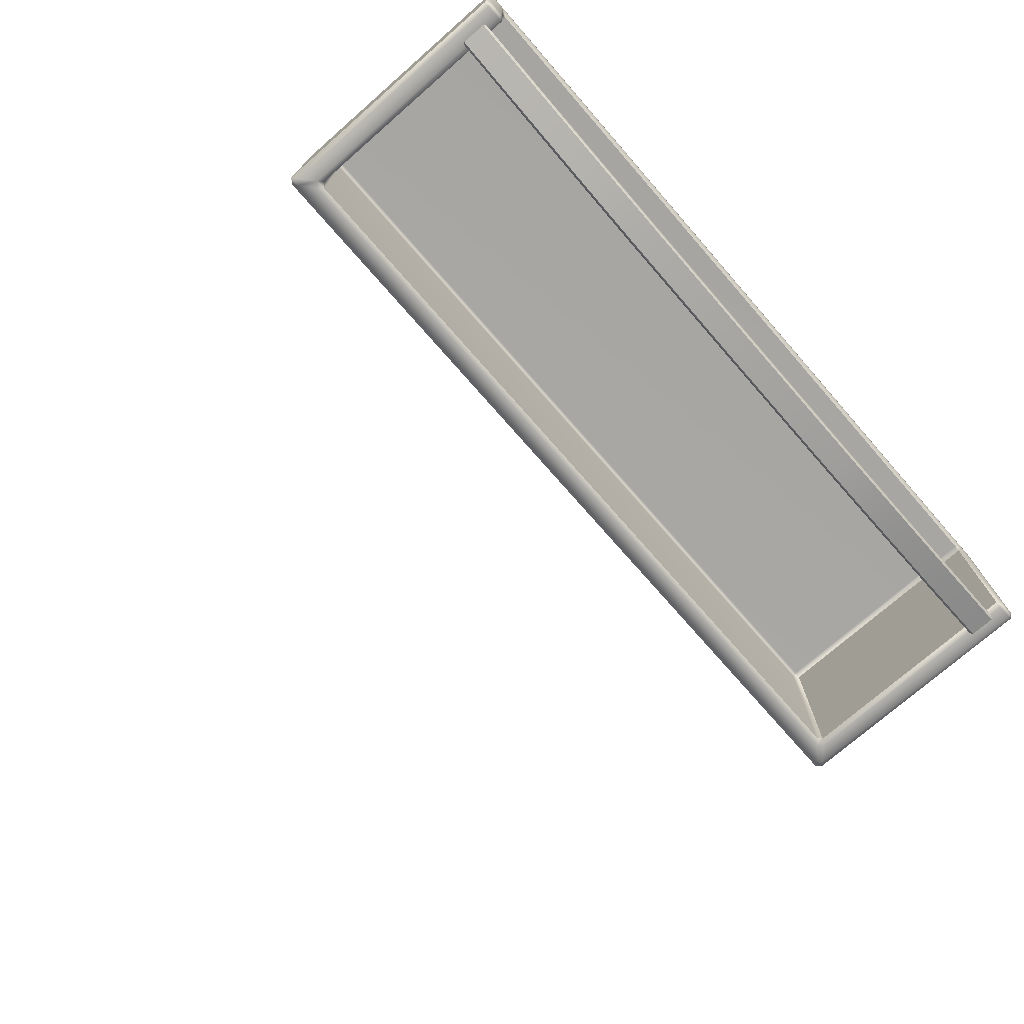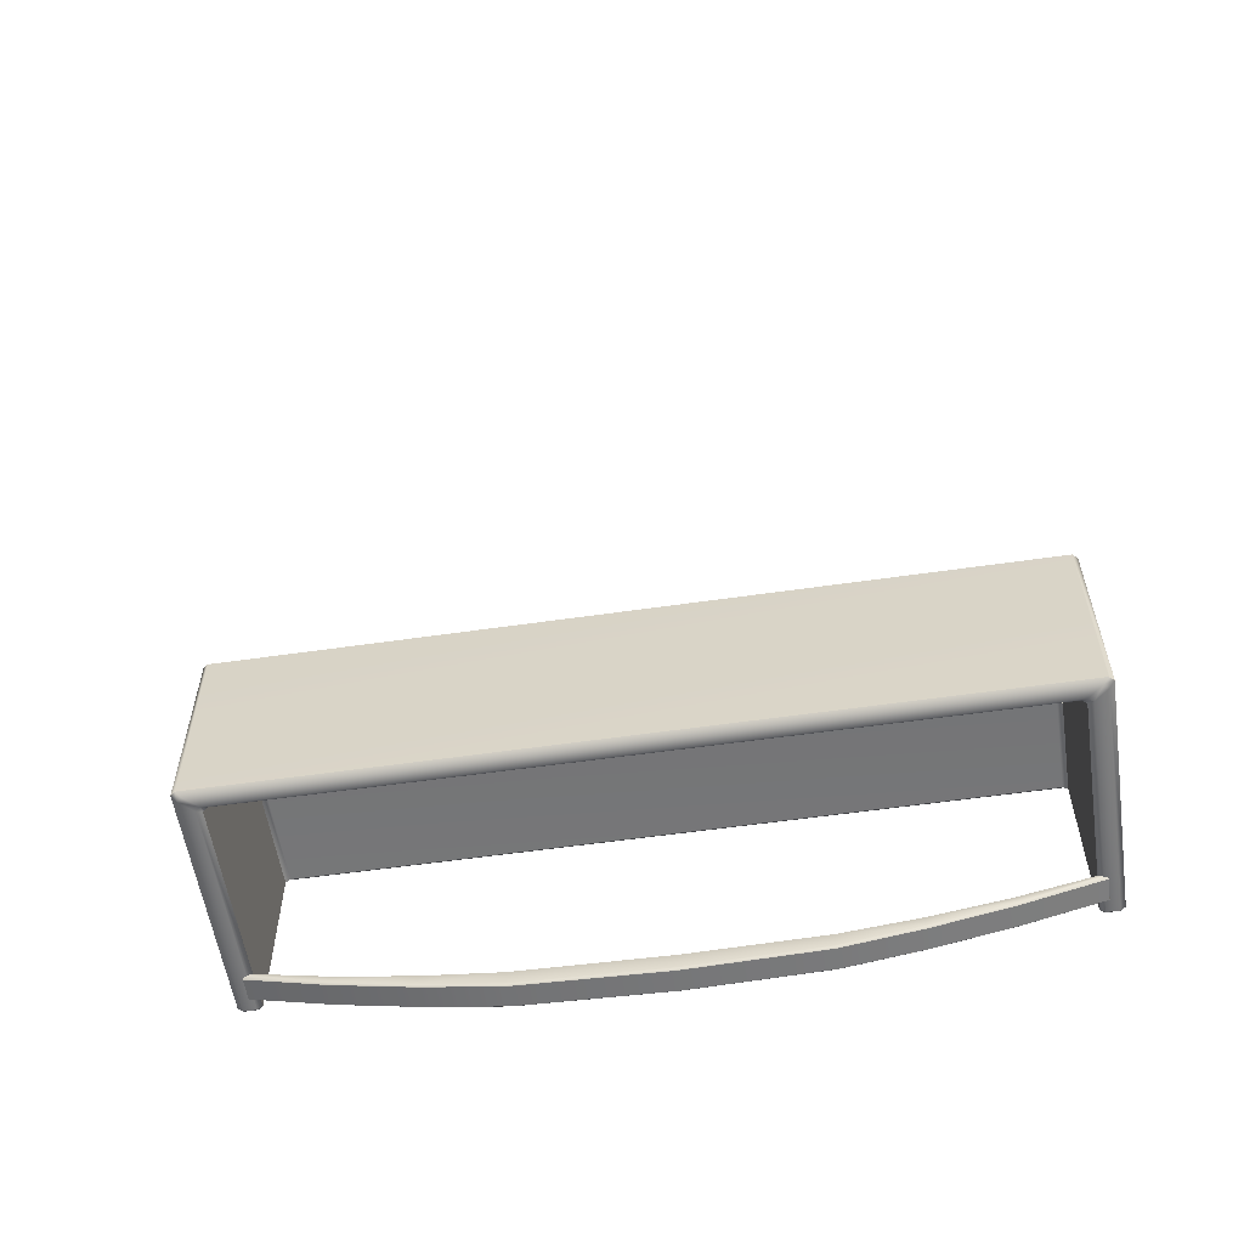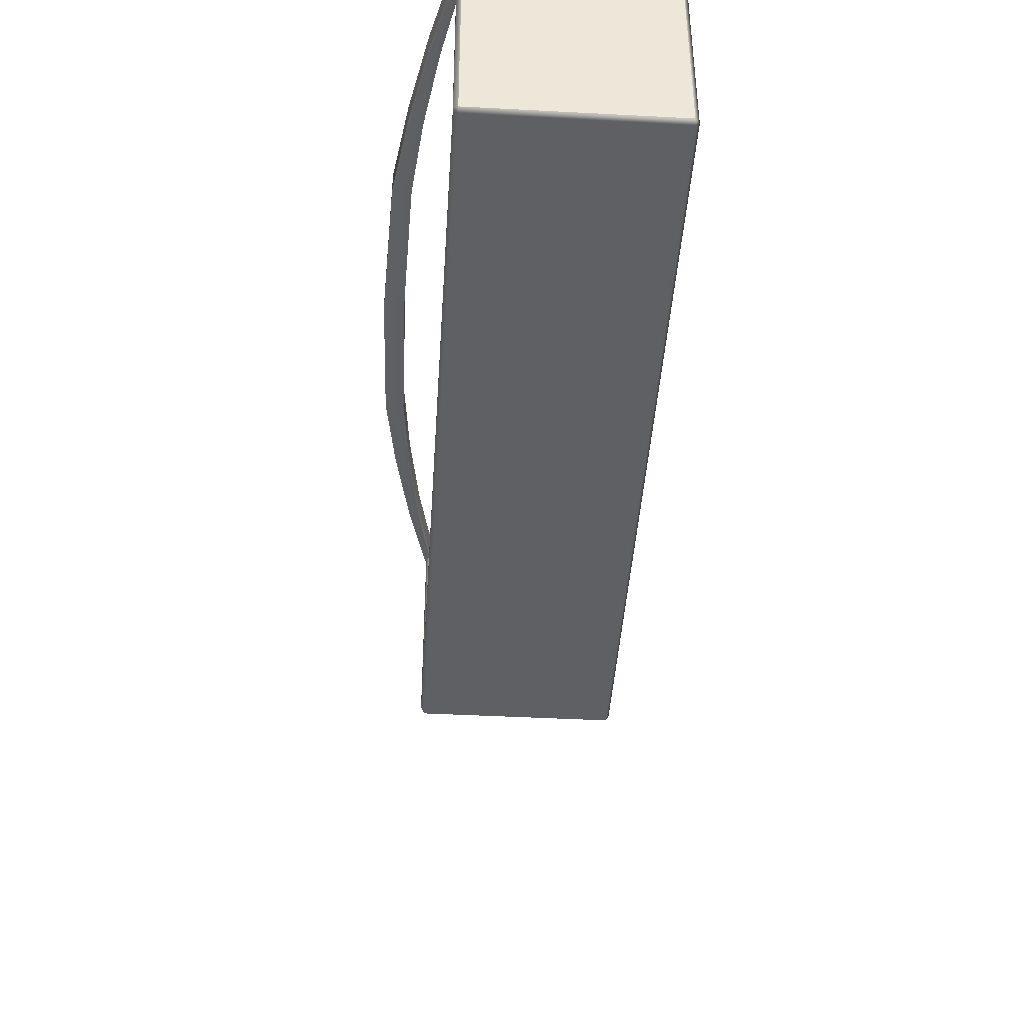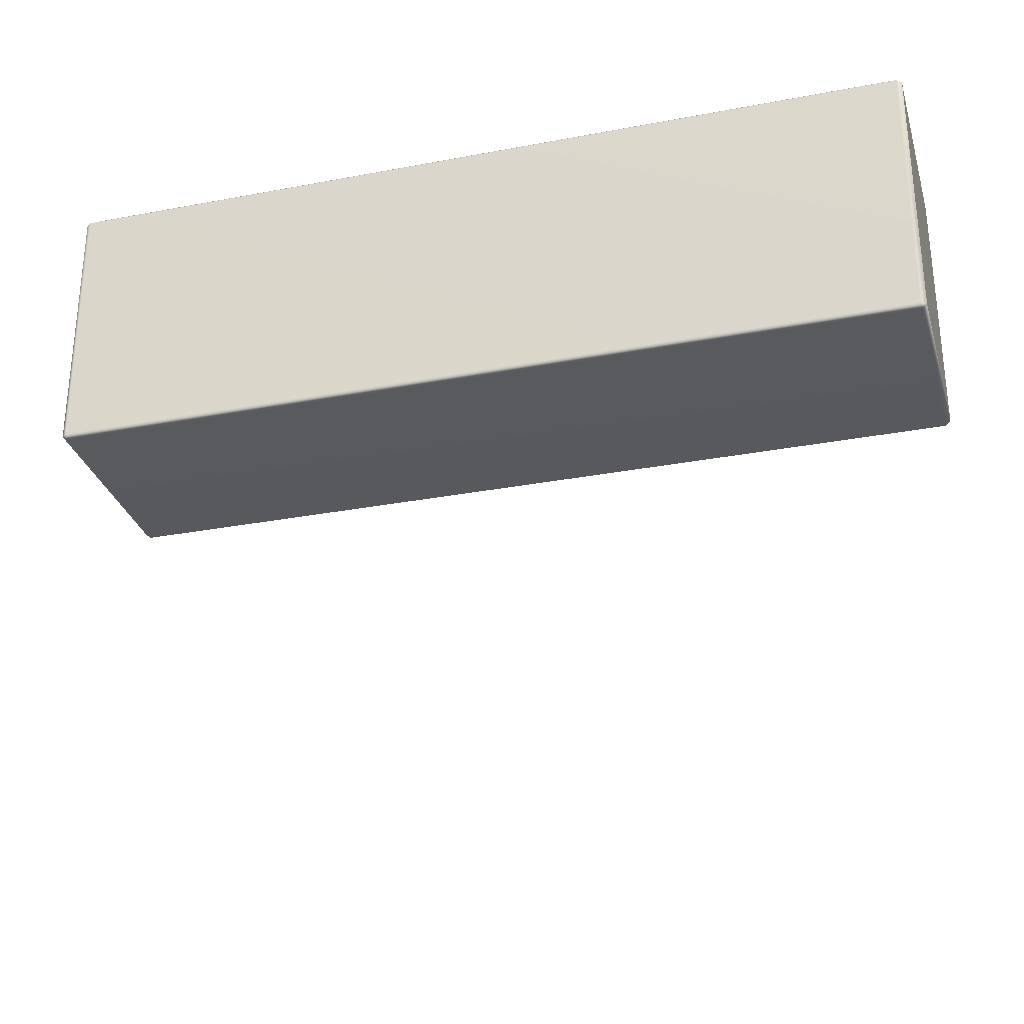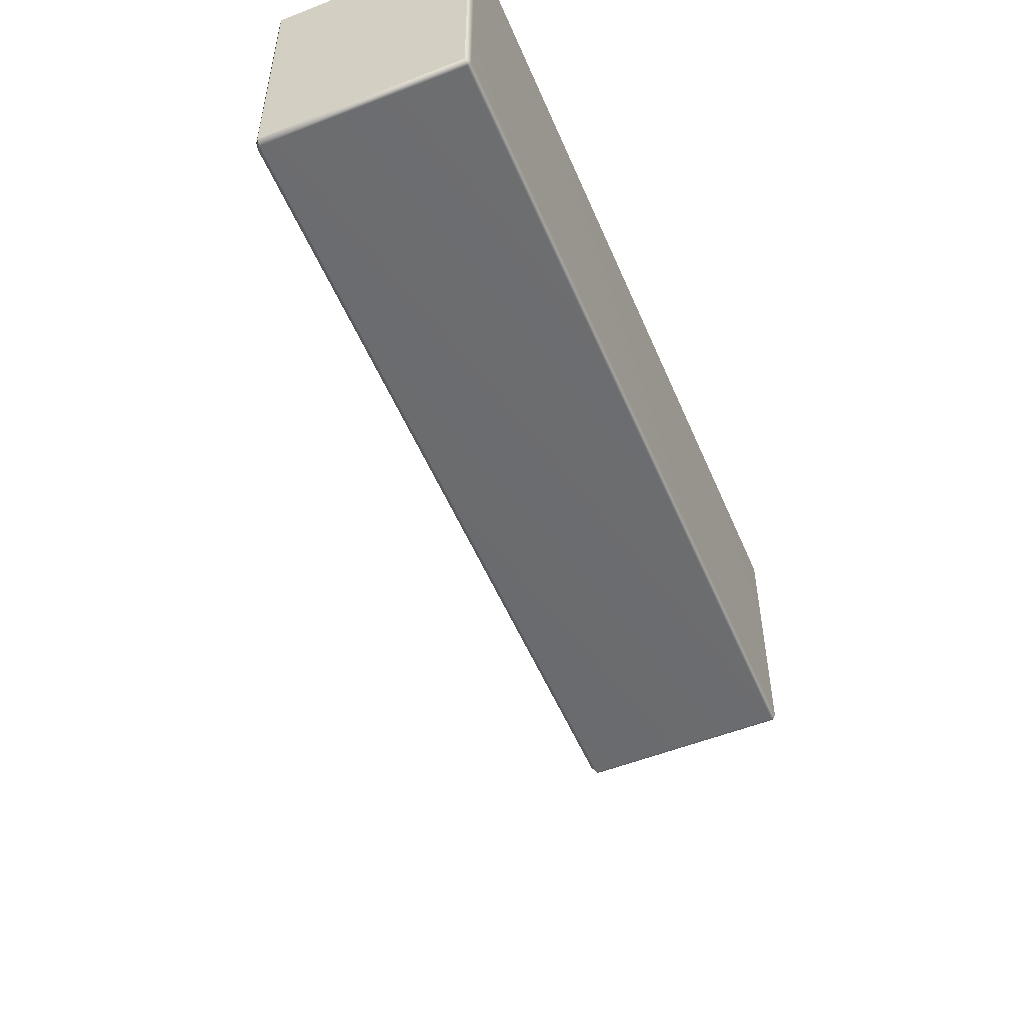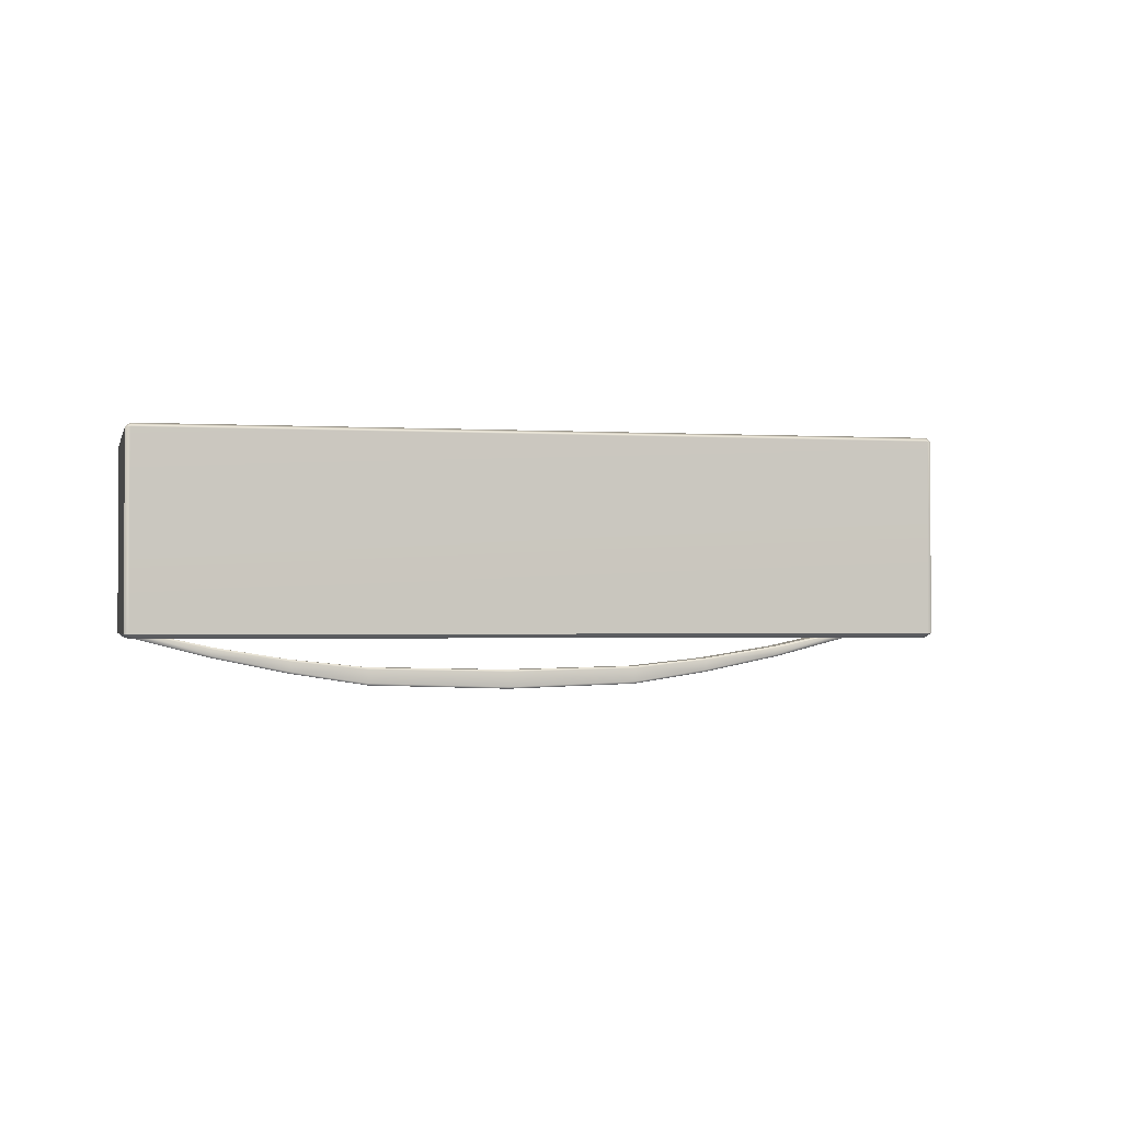
<metadata>
{"format":"obj","ext":"obj","renderer":"f3d","projection":"perspective","resolution":1024,"background":"white","views":[{"elev":-73.9,"azim":-48.8,"up":"+Y"},{"elev":-57.0,"azim":-171.4,"up":"+Y"},{"elev":-43.0,"azim":86.4,"up":"+Z"},{"elev":-29.9,"azim":-164.5,"up":"+Z"},{"elev":-53.5,"azim":112.7,"up":"+Z"},{"elev":-1.5,"azim":167.2,"up":"+Y"}]}
</metadata>
<code>
o FridgeDrawer1_28_FridgeDrawer1E4_2_GeomSubset_1
v -0.006927 0.09649 -0.8193
v -0.006918 0.09649 -0.8193
v -0.006927 0.0965 -0.8193
v -0.006918 0.0965 -0.8193
v -0.006927 0.09649 -0.8193
v -0.006918 0.09649 -0.8193
v -0.006927 0.0965 -0.8193
v -0.006918 0.0965 -0.8193
v -0.006927 0.09649 -0.8193
v -0.006918 0.09649 -0.8193
v -0.006927 0.0965 -0.8193
v -0.006918 0.0965 -0.8193
v -0.006927 0.09649 -0.8193
v -0.006918 0.09649 -0.8193
v -0.006927 0.0965 -0.8193
v -0.006918 0.0965 -0.8193
v -0.006927 0.09649 -0.8193
v -0.006918 0.09649 -0.8193
v -0.006927 0.0965 -0.8193
v -0.006918 0.0965 -0.8193
v -0.006927 0.09649 -0.8193
v -0.006918 0.09649 -0.8193
v -0.006927 0.0965 -0.8193
v -0.006918 0.0965 -0.8193
v -0.006927 0.09649 -0.8193
v -0.006918 0.09649 -0.8193
v -0.006927 0.0965 -0.8193
v -0.006918 0.0965 -0.8193
v 0.3654 -0.08288 -0.422
v -0.3671 -0.08288 -0.422
v 0.3654 -0.08288 -0.202
v -0.3671 -0.08288 -0.202
v 0.3654 -0.0686 -0.202
v -0.3671 -0.0686 -0.202
v 0.3654 -0.0686 -0.422
v -0.3671 -0.0686 -0.422
v -0.3759 -0.08872 -0.2364
v -0.3755 -0.09149 -0.2364
v -0.373 -0.08973 -0.2383
v -0.2972 -0.1094 -0.2383
v -0.2979 -0.1114 -0.2363
v -0.373 -0.08973 -0.2117
v -0.3753 -0.09153 -0.2136
v -0.3759 -0.08872 -0.2136
v -0.2972 -0.1094 -0.2117
v -0.2979 -0.1114 -0.2137
v -0.3681 -0.08534 -0.2137
v -0.3695 -0.08711 -0.2117
v -0.3716 -0.08594 -0.2137
v -0.2956 -0.1031 -0.2117
v -0.2951 -0.101 -0.2137
v -0.3695 -0.08711 -0.2383
v -0.3681 -0.08534 -0.2363
v -0.3716 -0.08593 -0.2363
v -0.2951 -0.101 -0.2363
v -0.2956 -0.1031 -0.2383
v -0.006922 -0.1443 -0.2137
v -0.006922 -0.1422 -0.2117
v -0.1403 -0.1376 -0.2117
v -0.1406 -0.1397 -0.2137
v -0.006922 -0.1268 -0.2117
v -0.006922 -0.1247 -0.2137
v -0.1406 -0.1216 -0.2137
v -0.1408 -0.1236 -0.2117
v -0.006922 -0.1247 -0.2363
v -0.006922 -0.1268 -0.2383
v -0.1408 -0.1236 -0.2383
v -0.1406 -0.1216 -0.2363
v -0.006922 -0.1422 -0.2383
v -0.006922 -0.1443 -0.2363
v -0.1406 -0.1397 -0.2363
v -0.1403 -0.1376 -0.2383
v -0.218 -0.1256 -0.2117
v -0.2185 -0.1277 -0.2137
v -0.2185 -0.1133 -0.2137
v -0.2189 -0.1153 -0.2117
v -0.2189 -0.1153 -0.2383
v -0.2185 -0.1133 -0.2363
v -0.2185 -0.1277 -0.2363
v -0.218 -0.1256 -0.2383
v 0.3713 -0.08973 -0.2383
v 0.3736 -0.09152 -0.2364
v 0.3742 -0.08872 -0.2364
v 0.2955 -0.1094 -0.2383
v 0.2962 -0.1114 -0.2363
v 0.3742 -0.08872 -0.2136
v 0.3738 -0.09149 -0.2136
v 0.3713 -0.08973 -0.2117
v 0.2955 -0.1094 -0.2117
v 0.2962 -0.1114 -0.2137
v 0.3699 -0.08594 -0.2137
v 0.3678 -0.0871 -0.2117
v 0.3664 -0.08534 -0.2137
v 0.2939 -0.1031 -0.2117
v 0.2934 -0.101 -0.2137
v 0.3699 -0.08593 -0.2363
v 0.3664 -0.08534 -0.2362
v 0.3678 -0.0871 -0.2383
v 0.2934 -0.101 -0.2363
v 0.2939 -0.1031 -0.2383
v 0.1389 -0.1397 -0.2137
v 0.1386 -0.1376 -0.2117
v 0.1391 -0.1236 -0.2117
v 0.1389 -0.1216 -0.2137
v 0.1389 -0.1216 -0.2363
v 0.1391 -0.1236 -0.2383
v 0.1386 -0.1376 -0.2383
v 0.1389 -0.1397 -0.2363
v 0.2168 -0.1277 -0.2137
v 0.2163 -0.1256 -0.2117
v 0.2172 -0.1153 -0.2117
v 0.2168 -0.1133 -0.2137
v 0.2168 -0.1133 -0.2363
v 0.2172 -0.1153 -0.2383
v 0.2163 -0.1256 -0.2383
v 0.2168 -0.1277 -0.2363
v 0.3826 -0.0901 -0.4318
v 0.3876 -0.08614 -0.4365
v 0.383 -0.08622 -0.4404
v 0.3782 -0.0901 -0.4363
v -0.3799 -0.0901 -0.4363
v -0.3846 -0.08614 -0.4404
v -0.3893 -0.08623 -0.4366
v -0.3843 -0.0901 -0.4318
v 0.3766 0.1014 -0.1955
v 0.3829 0.1056 -0.1993
v 0.3876 0.1017 -0.1992
v 0.3826 0.09798 -0.1955
v -0.3843 0.09798 -0.1955
v -0.3893 0.1016 -0.1993
v -0.3847 0.1056 -0.1992
v -0.3784 0.1014 -0.1955
v 0.3876 0.1016 -0.4365
v 0.3828 0.1056 -0.4365
v 0.3828 0.1016 -0.4404
v -0.3845 0.1016 -0.4404
v -0.3845 0.1056 -0.4365
v -0.3893 0.1016 -0.4365
v 0.3828 -0.08606 -0.1955
v 0.3876 -0.08606 -0.1994
v 0.3828 -0.0901 -0.1994
v -0.3845 -0.0901 -0.1994
v -0.3893 -0.08606 -0.1994
v -0.3845 -0.08606 -0.1955
v 0.3648 -0.0901 -0.4244
v 0.3603 -0.08611 -0.4204
v 0.365 -0.08613 -0.4166
v 0.3699 -0.0901 -0.4206
v -0.3716 -0.0901 -0.4206
v -0.3667 -0.0861 -0.4166
v -0.3621 -0.08615 -0.4204
v -0.3665 -0.0901 -0.4244
v -0.3667 -0.08606 -0.1994
v -0.3715 -0.0901 -0.1994
v -0.3715 -0.08606 -0.1955
v 0.3698 -0.08606 -0.1955
v 0.3698 -0.0901 -0.1994
v 0.365 -0.08606 -0.1994
v 0.365 0.08487 -0.1993
v 0.3603 0.08885 -0.1993
v 0.3654 0.09289 -0.1955
v 0.3699 0.0886 -0.1955
v -0.3716 0.08859 -0.1955
v -0.3671 0.09294 -0.1955
v -0.362 0.08885 -0.1993
v -0.3667 0.08486 -0.1993
v -0.3667 0.08482 -0.4165
v -0.362 0.08885 -0.4165
v -0.362 0.08482 -0.4204
v 0.3603 0.08482 -0.4204
v 0.3603 0.08885 -0.4165
v 0.365 0.08482 -0.4165
f 5 6 8 7
f 37 54 52 39
f 38 43 44 37
f 39 40 41 38
f 40 80 79 41
f 42 48 49 44
f 43 46 45 42
f 46 74 73 45
f 47 53 54 49
f 48 50 51 47
f 50 76 75 51
f 53 55 56 52
f 55 78 77 56
f 57 101 102 58
f 58 59 60 57
f 59 73 74 60
f 61 103 104 62
f 62 63 64 61
f 63 75 76 64
f 65 105 106 66
f 66 67 68 65
f 67 77 78 68
f 69 107 108 70
f 70 71 72 69
f 71 79 80 72
f 81 98 96 83
f 82 85 84 81
f 83 86 87 82
f 85 116 115 84
f 86 91 92 88
f 88 89 90 87
f 89 110 109 90
f 91 96 97 93
f 93 95 94 92
f 95 112 111 94
f 98 100 99 97
f 100 114 113 99
f 101 109 110 102
f 103 111 112 104
f 105 113 114 106
f 107 115 116 108
f 38 41 46 43
f 42 45 50 48
f 47 51 55 53
f 52 56 40 39
f 54 37 44 49
f 59 58 61 64
f 68 63 62 65
f 72 67 66 69
f 60 71 70 57
f 73 59 64 76
f 78 75 63 68
f 80 77 67 72
f 74 79 71 60
f 45 73 76 50
f 55 51 75 78
f 40 56 77 80
f 46 41 79 74
f 82 87 90 85
f 88 92 94 89
f 93 97 99 95
f 98 81 84 100
f 96 91 86 83
f 102 103 61 58
f 105 65 62 104
f 107 69 66 106
f 101 57 70 108
f 110 111 103 102
f 113 105 104 112
f 115 107 106 114
f 109 101 108 116
f 89 94 111 110
f 99 113 112 95
f 84 115 114 100
f 90 109 116 85
f 37 39 38
f 42 44 43
f 47 49 48
f 52 54 53
f 81 83 82
f 86 88 87
f 91 93 92
f 96 98 97
f 117 148 145 120
f 118 140 141 117
f 119 135 133 118
f 120 121 122 119
f 121 152 149 124
f 123 138 136 122
f 124 142 143 123
f 125 161 162 128
f 126 131 132 125
f 127 133 134 126
f 128 139 140 127
f 129 163 164 132
f 130 143 144 129
f 131 137 138 130
f 135 136 137 134
f 139 156 157 141
f 142 154 155 144
f 146 151 152 145
f 147 172 170 146
f 148 157 158 147
f 150 153 154 149
f 151 169 167 150
f 153 166 163 155
f 156 162 159 158
f 160 171 172 159
f 161 164 165 160
f 166 167 168 165
f 169 170 171 168
f 160 165 168 171
f 170 169 151 146
f 150 167 166 153
f 172 147 158 159
f 126 134 137 131
f 135 119 122 136
f 123 143 130 138
f 133 127 140 118
f 125 132 164 161
f 129 144 155 163
f 139 128 162 156
f 141 157 148 117
f 120 145 152 121
f 124 149 154 142
f 117 120 119 118
f 121 124 123 122
f 125 128 127 126
f 129 132 131 130
f 133 135 134
f 136 138 137
f 139 141 140
f 142 144 143
f 145 148 147 146
f 149 152 151 150
f 153 155 154
f 156 158 157
f 159 162 161 160
f 163 166 165 164
f 167 169 168
f 170 172 171

</code>
